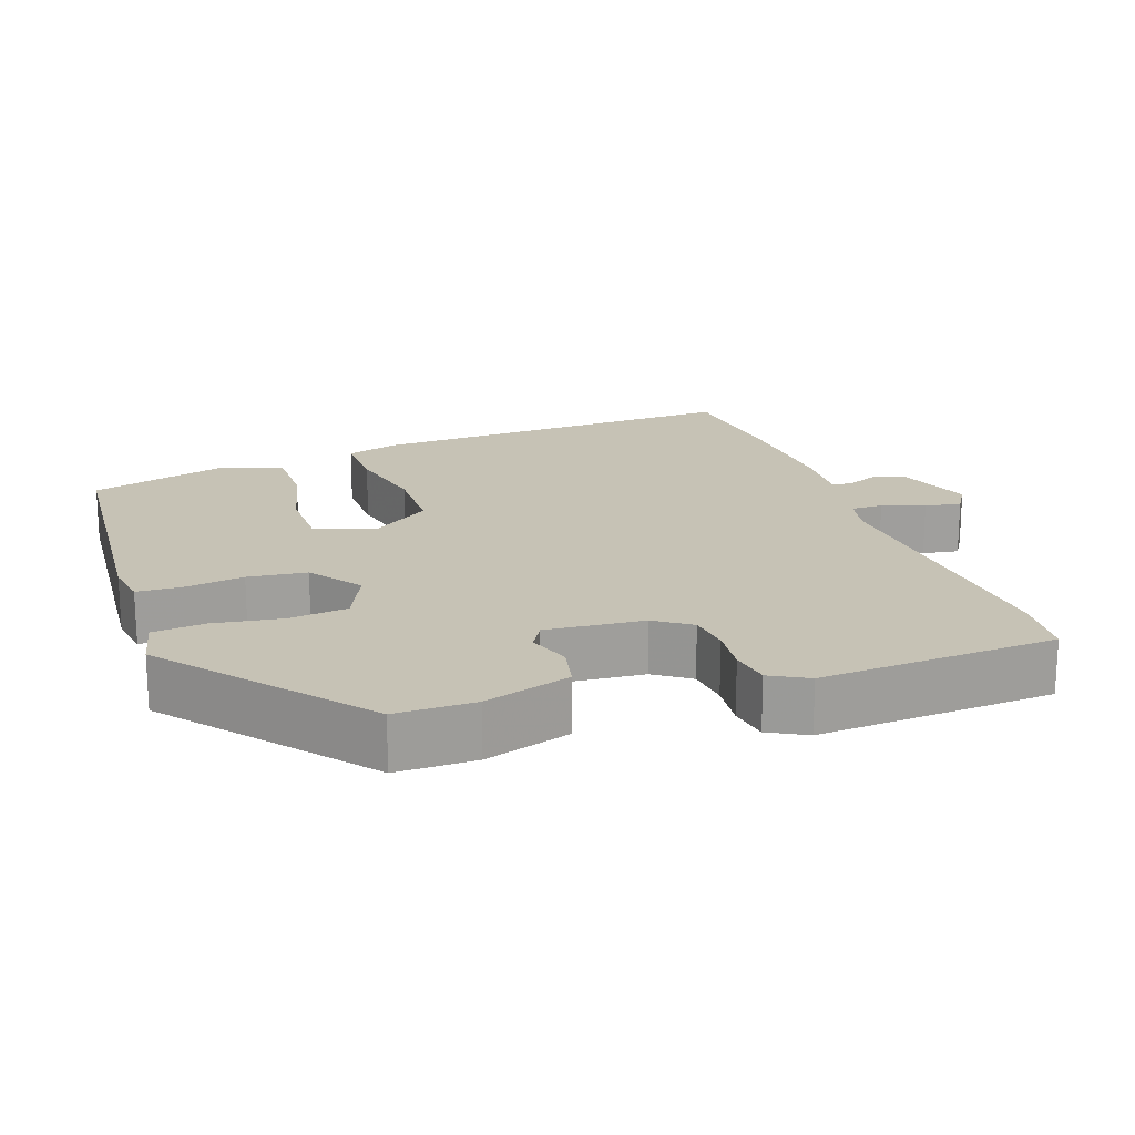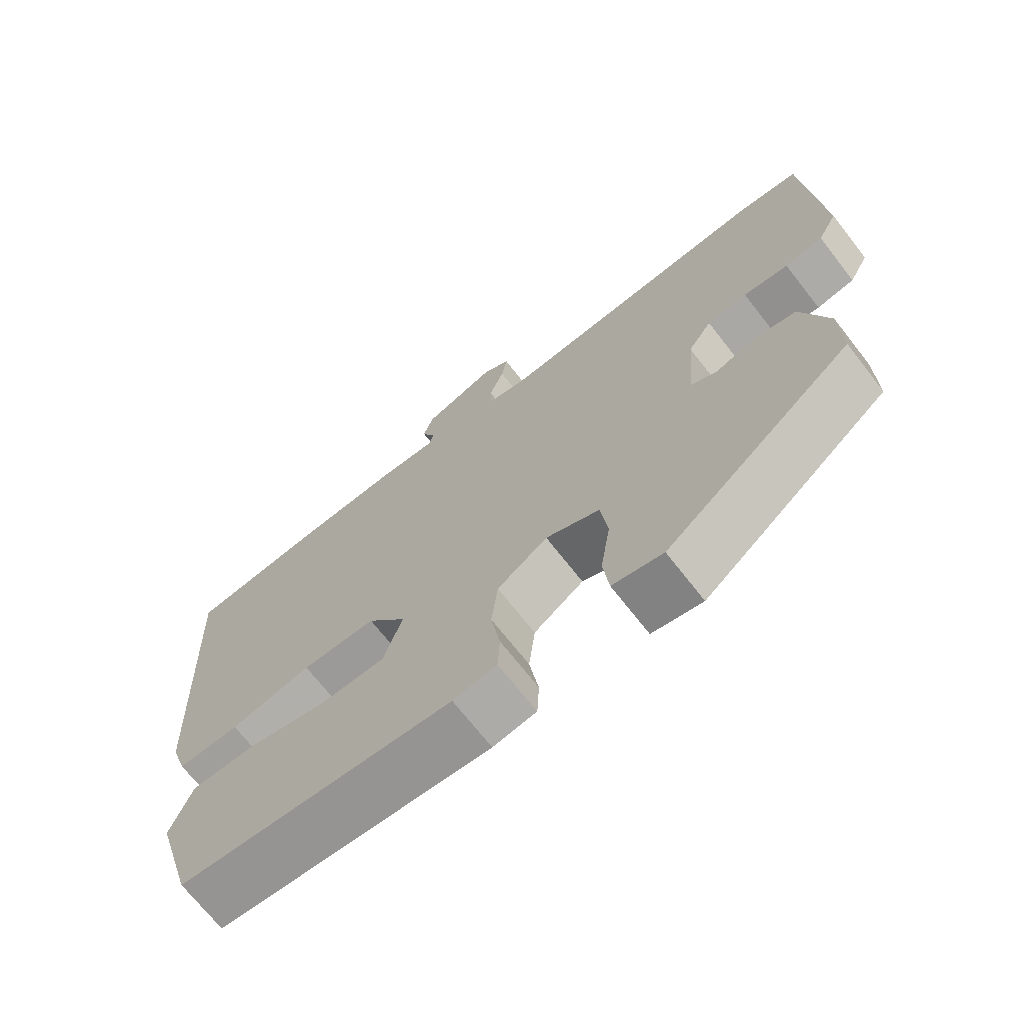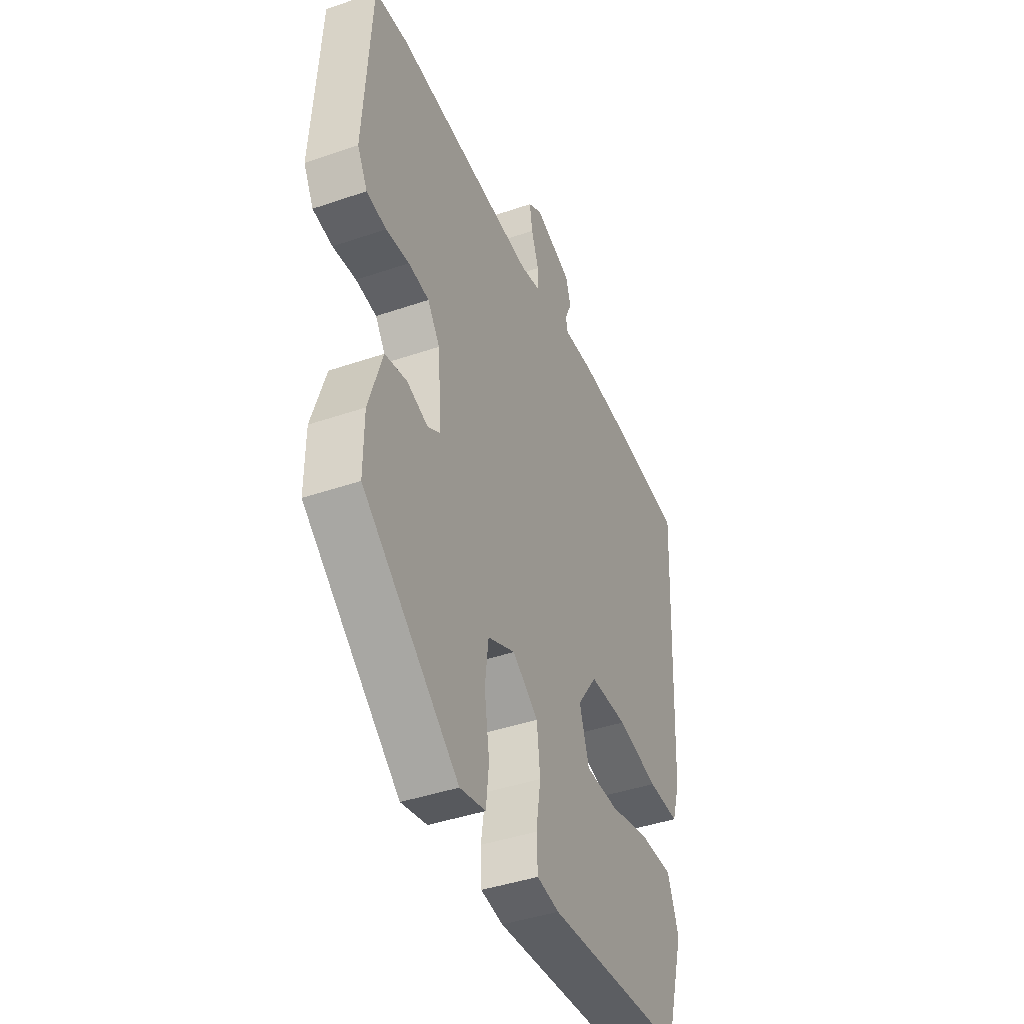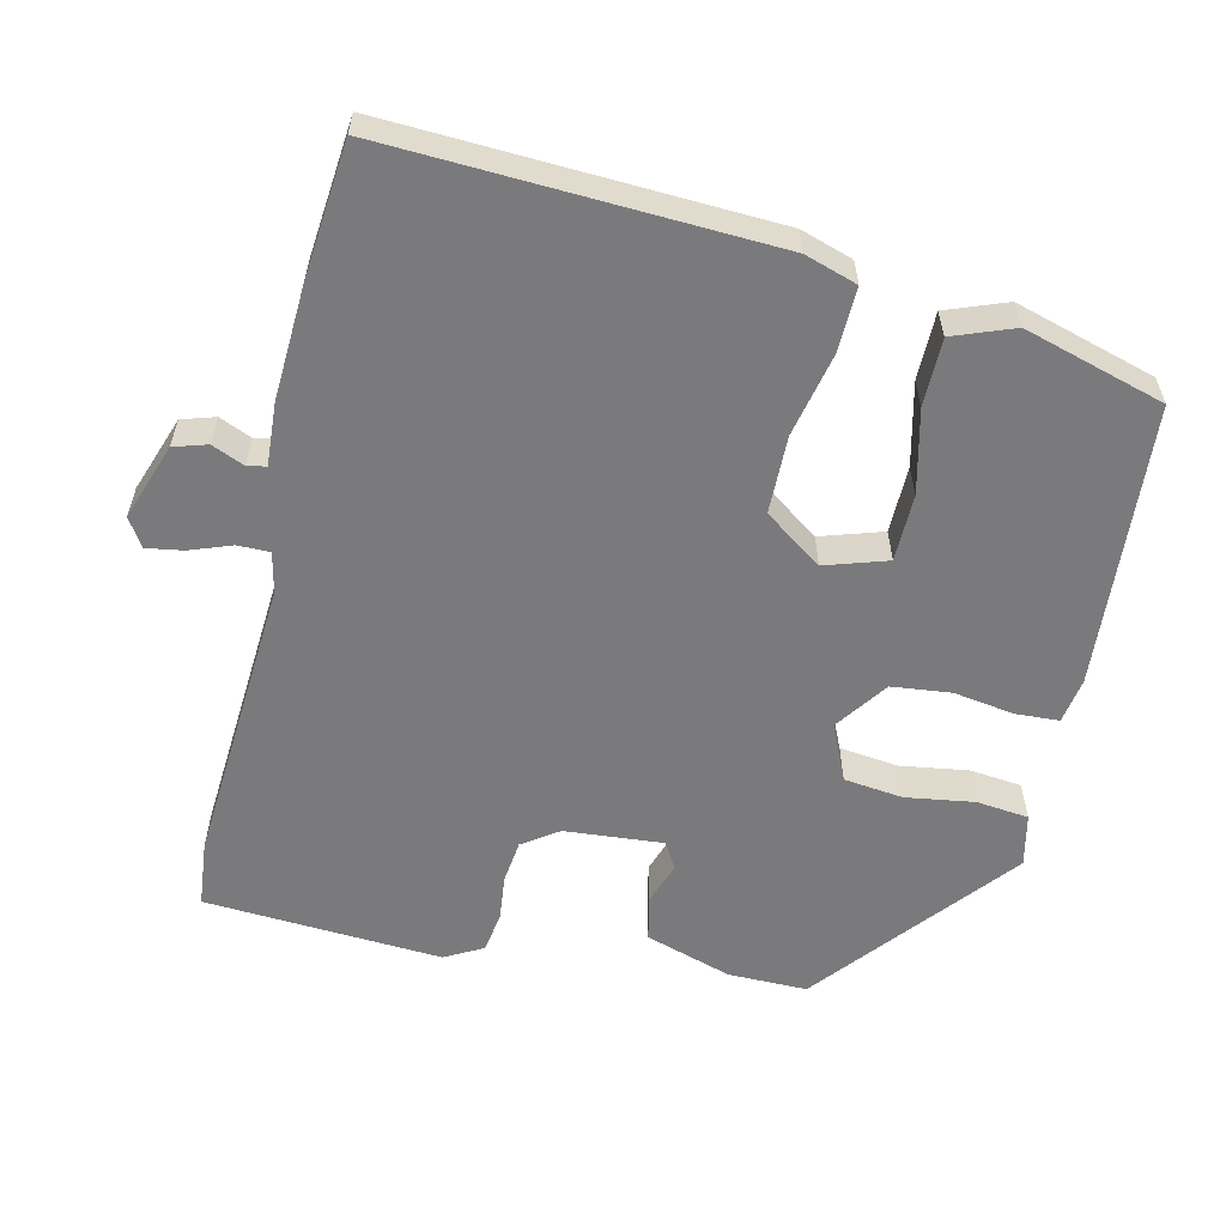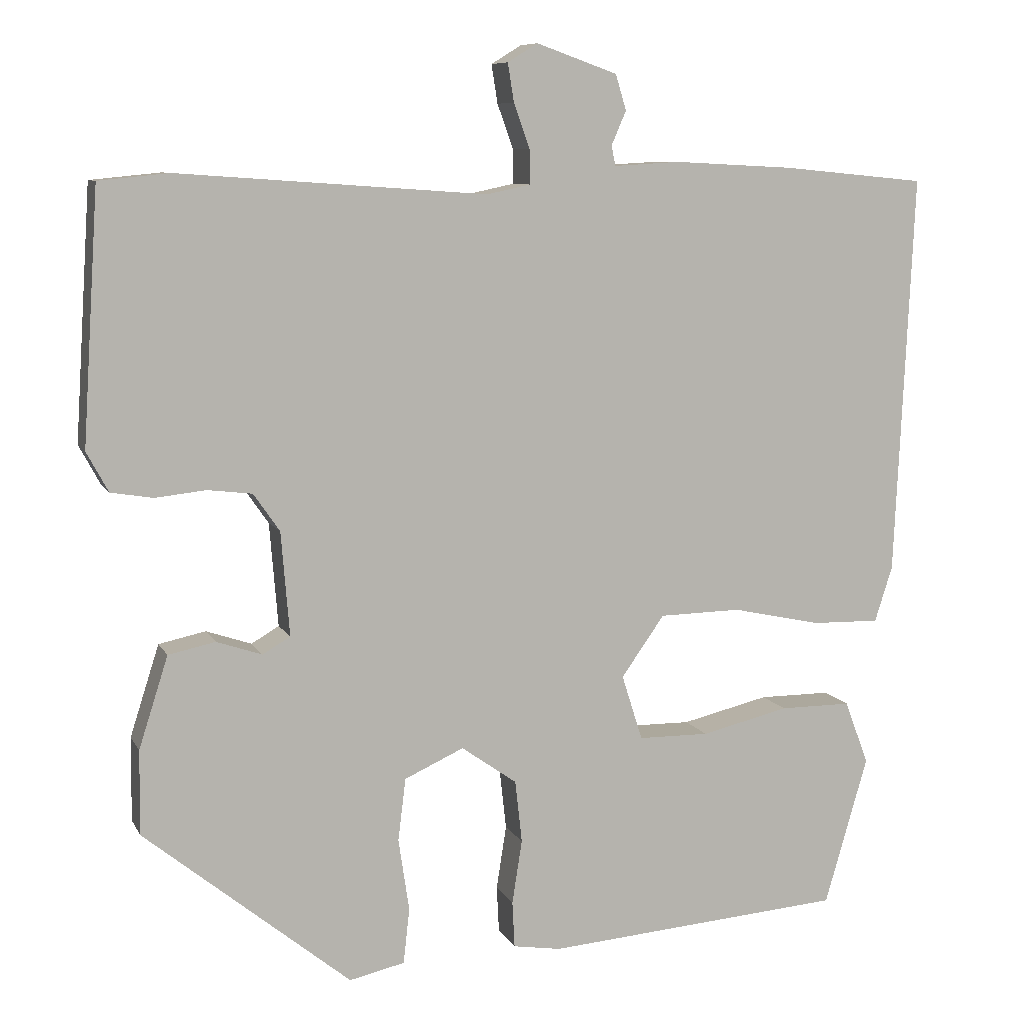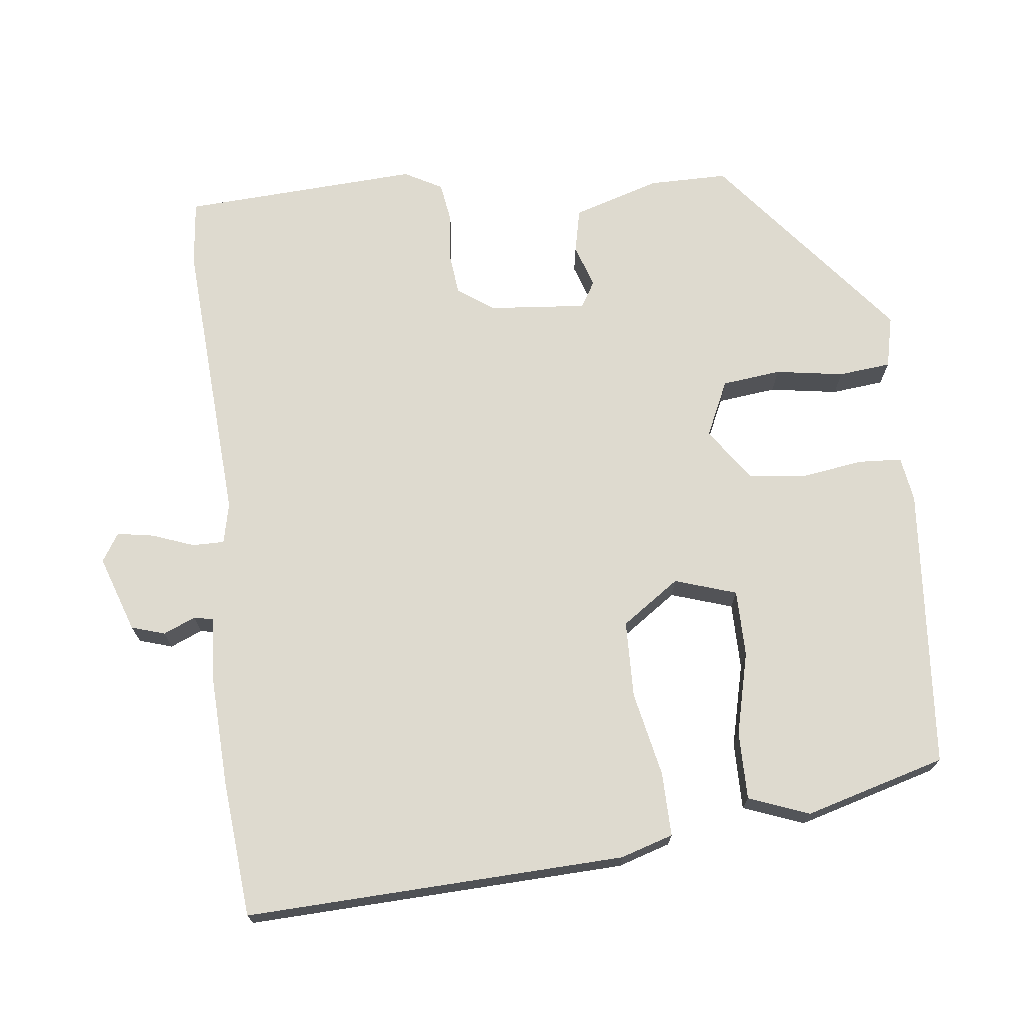
<metadata>
{"format":"obj","ext":"obj","renderer":"f3d","projection":"perspective","resolution":1024,"background":"white","views":[{"elev":18.9,"azim":-109.1,"up":"+Y"},{"elev":-70.3,"azim":-142.0,"up":"+Z"},{"elev":-41.9,"azim":-67.5,"up":"+Z"},{"elev":-58.2,"azim":77.0,"up":"+Y"},{"elev":8.6,"azim":-17.5,"up":"+Z"},{"elev":71.0,"azim":83.8,"up":"+Y"}]}
</metadata>
<code>
v 0.388 0.07 0.511
v 0.574 0.07 0.493
v 0.55 0.07 -0.029
v 0.527 0.07 -0.101
v 0.439 0.07 -0.099
v 0.323 0.07 -0.074
v 0.217 0.07 -0.076
v 0.161 0.07 -0.155
v 0.188 0.07 -0.24
v 0.28 0.07 -0.241
v 0.394 0.07 -0.214
v 0.487 0.07 -0.214
v 0.518 0.07 -0.297
v 0.462 0.07 -0.49
v 0.073 0.07 -0.52
v 0.011 0.07 -0.51
v 0.008 0.07 -0.45
v 0.021 0.07 -0.367
v 0.012 0.07 -0.286
v -0.06 0.07 -0.235
v -0.137 0.07 -0.27
v -0.147 0.07 -0.351
v -0.133 0.07 -0.445
v -0.141 0.07 -0.517
v -0.213 0.07 -0.533
v -0.481 0.07 -0.315
v -0.48 0.07 -0.206
v -0.442 0.07 -0.087
v -0.381 0.07 -0.074
v -0.322 0.07 -0.094
v -0.286 0.07 -0.073
v -0.297 0.07 0.062
v -0.331 0.07 0.111
v -0.389 0.07 0.118
v -0.454 0.07 0.111
v -0.509 0.07 0.12
v -0.537 0.07 0.172
v -0.516 0.07 0.498
v -0.425 0.07 0.507
v -0.025 0.07 0.479
v 0.031 0.07 0.491
v 0.031 0.07 0.535
v 0.01 0.07 0.593
v 0.002 0.07 0.643
v 0.041 0.07 0.667
v 0.146 0.07 0.63
v 0.16 0.07 0.584
v 0.141 0.07 0.54
v 0.146 0.07 0.514
v 0.232 0.07 0.519
v 0.388 0 0.511
v 0.574 0 0.493
v 0.55 0 -0.029
v 0.527 0 -0.101
v 0.439 0 -0.099
v 0.323 0 -0.074
v 0.217 0 -0.076
v 0.161 0 -0.155
v 0.188 0 -0.24
v 0.28 0 -0.241
v 0.394 0 -0.214
v 0.487 0 -0.214
v 0.518 0 -0.297
v 0.462 0 -0.49
v 0.073 0 -0.52
v 0.011 0 -0.51
v 0.008 0 -0.45
v 0.021 0 -0.367
v 0.012 0 -0.286
v -0.06 0 -0.235
v -0.137 0 -0.27
v -0.147 0 -0.351
v -0.133 0 -0.445
v -0.141 0 -0.517
v -0.213 0 -0.533
v -0.481 0 -0.315
v -0.48 0 -0.206
v -0.442 0 -0.087
v -0.381 0 -0.074
v -0.322 0 -0.094
v -0.286 0 -0.073
v -0.297 0 0.062
v -0.331 0 0.111
v -0.389 0 0.118
v -0.454 0 0.111
v -0.509 0 0.12
v -0.537 0 0.172
v -0.516 0 0.498
v -0.425 0 0.507
v -0.025 0 0.479
v 0.031 0 0.491
v 0.031 0 0.535
v 0.01 0 0.593
v 0.002 0 0.643
v 0.041 0 0.667
v 0.146 0 0.63
v 0.16 0 0.584
v 0.141 0 0.54
v 0.146 0 0.514
v 0.232 0 0.519
f 4 5 6
f 3 4 6
f 2 3 6
f 1 2 6
f 50 1 6
f 49 50 6
f 46 47 48
f 45 46 48
f 44 45 48
f 43 44 48
f 42 43 48
f 41 42 48 49
f 49 6 7
f 41 49 7
f 40 41 7
f 38 39 40
f 37 38 40
f 36 37 40
f 35 36 40
f 34 35 40
f 33 34 40
f 40 7 8
f 33 40 8
f 32 33 8
f 28 29 30
f 27 28 30
f 26 27 30
f 25 26 30
f 24 25 30
f 23 24 30
f 22 23 30
f 21 22 30 31
f 20 21 31 32
f 16 17 18
f 15 16 18
f 14 15 18
f 13 14 18
f 12 13 18
f 11 12 18
f 10 11 18
f 9 10 18 19
f 19 20 32
f 9 19 32
f 8 9 32
f 56 55 54
f 56 54 53
f 56 53 52
f 56 52 51
f 56 51 100
f 56 100 99
f 98 97 96
f 98 96 95
f 98 95 94
f 98 94 93
f 98 93 92
f 99 98 92 91
f 57 56 99
f 57 99 91
f 57 91 90
f 90 89 88
f 90 88 87
f 90 87 86
f 90 86 85
f 90 85 84
f 90 84 83
f 58 57 90
f 58 90 83
f 58 83 82
f 80 79 78
f 80 78 77
f 80 77 76
f 80 76 75
f 80 75 74
f 80 74 73
f 80 73 72
f 81 80 72 71
f 82 81 71 70
f 68 67 66
f 68 66 65
f 68 65 64
f 68 64 63
f 68 63 62
f 68 62 61
f 68 61 60
f 69 68 60 59
f 82 70 69
f 82 69 59
f 82 59 58
f 1 51 52 2
f 2 52 53 3
f 3 53 54 4
f 4 54 55 5
f 5 55 56 6
f 6 56 57 7
f 7 57 58 8
f 8 58 59 9
f 9 59 60 10
f 10 60 61 11
f 11 61 62 12
f 12 62 63 13
f 13 63 64 14
f 14 64 65 15
f 15 65 66 16
f 16 66 67 17
f 17 67 68 18
f 18 68 69 19
f 19 69 70 20
f 20 70 71 21
f 21 71 72 22
f 22 72 73 23
f 23 73 74 24
f 24 74 75 25
f 25 75 76 26
f 26 76 77 27
f 27 77 78 28
f 28 78 79 29
f 29 79 80 30
f 30 80 81 31
f 31 81 82 32
f 32 82 83 33
f 33 83 84 34
f 34 84 85 35
f 35 85 86 36
f 36 86 87 37
f 37 87 88 38
f 38 88 89 39
f 39 89 90 40
f 40 90 91 41
f 41 91 92 42
f 42 92 93 43
f 43 93 94 44
f 44 94 95 45
f 45 95 96 46
f 46 96 97 47
f 47 97 98 48
f 48 98 99 49
f 49 99 100 50
f 50 100 51 1

</code>
